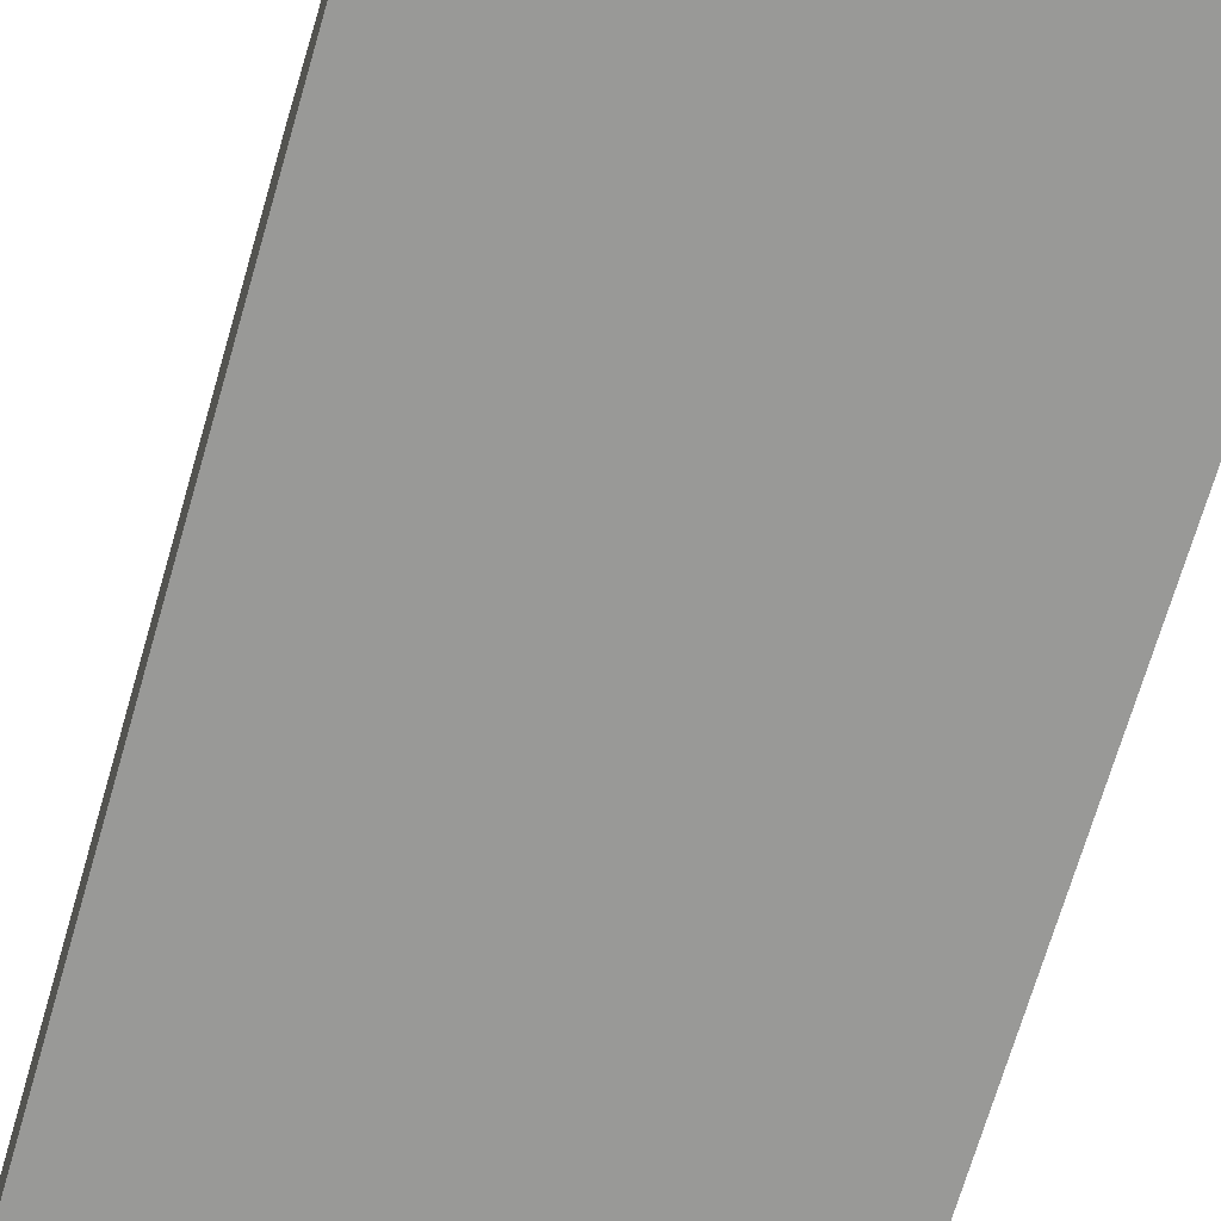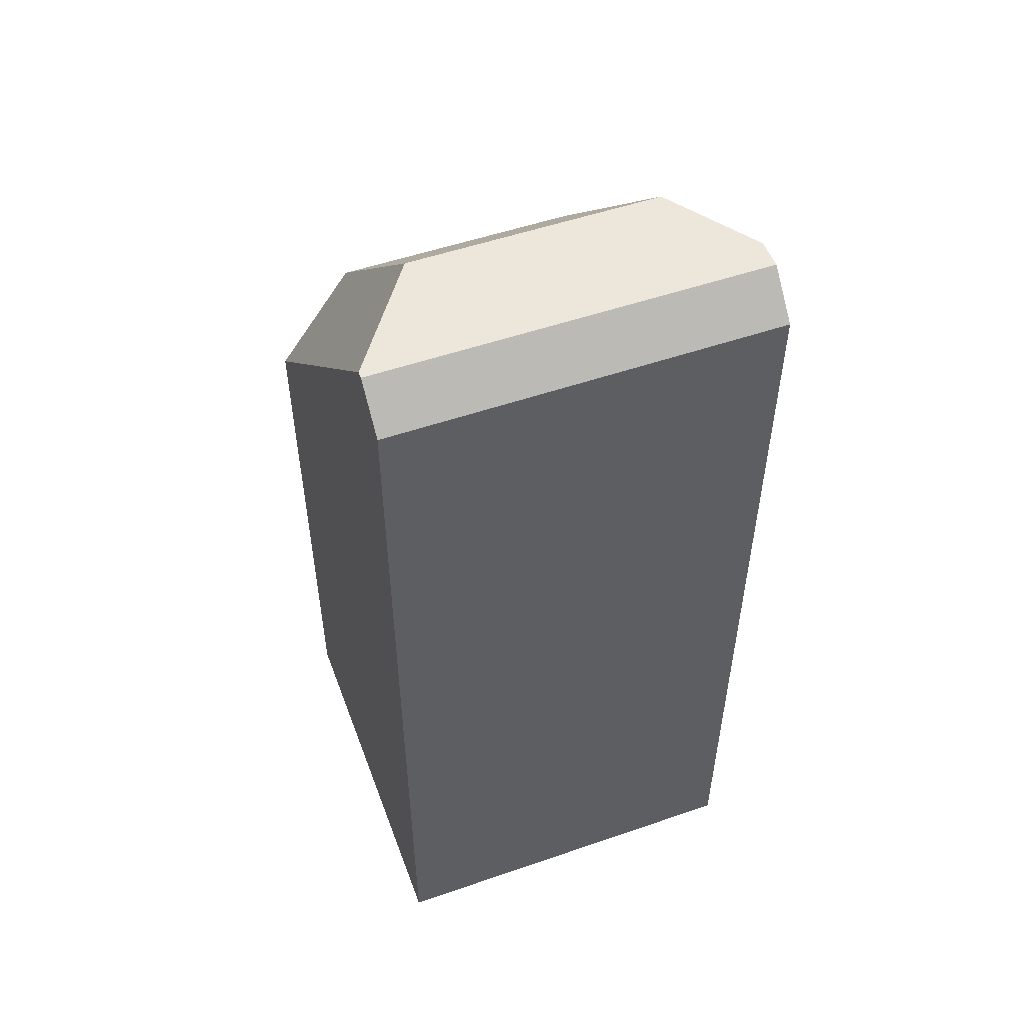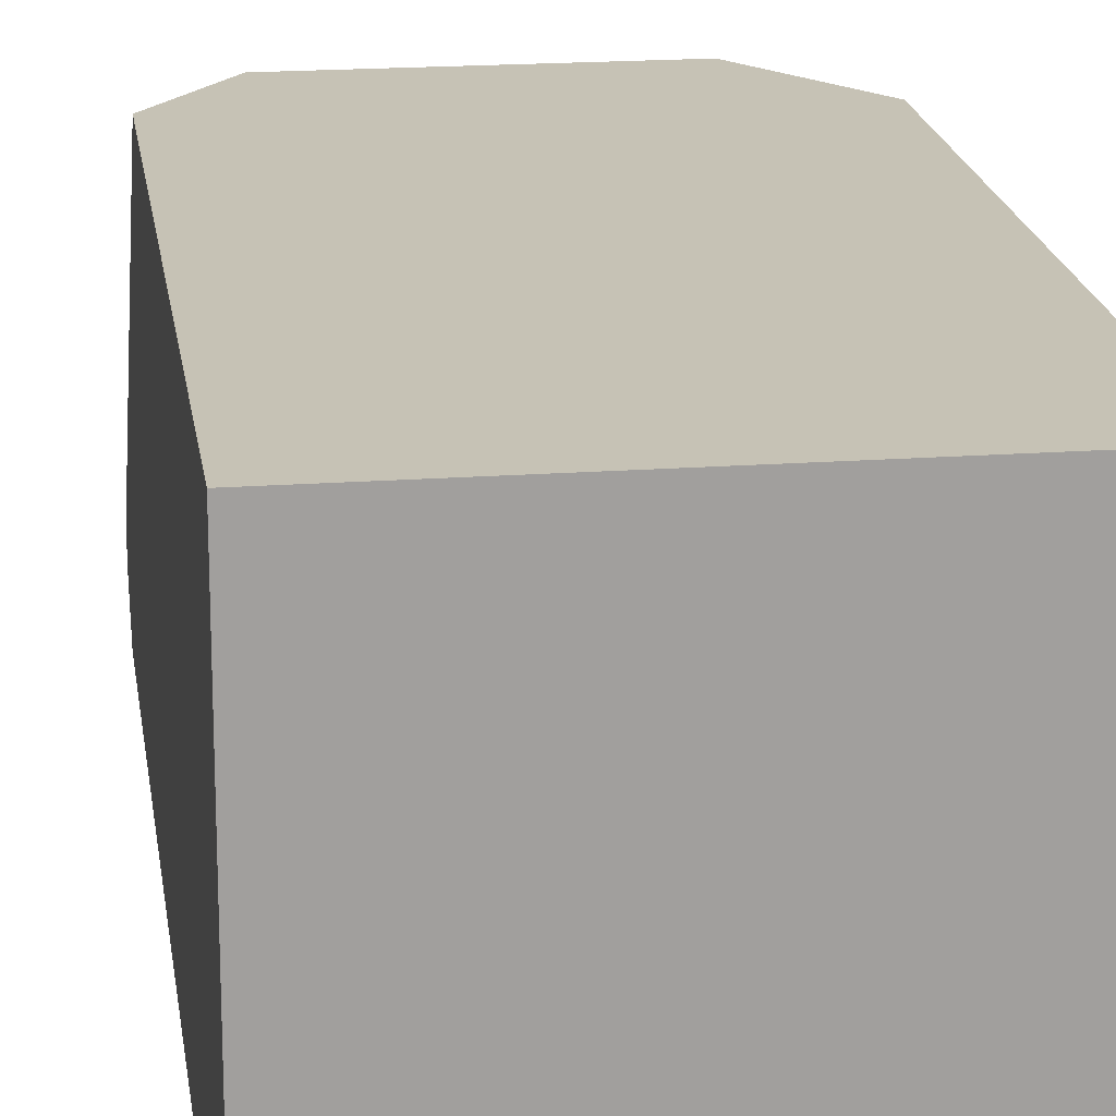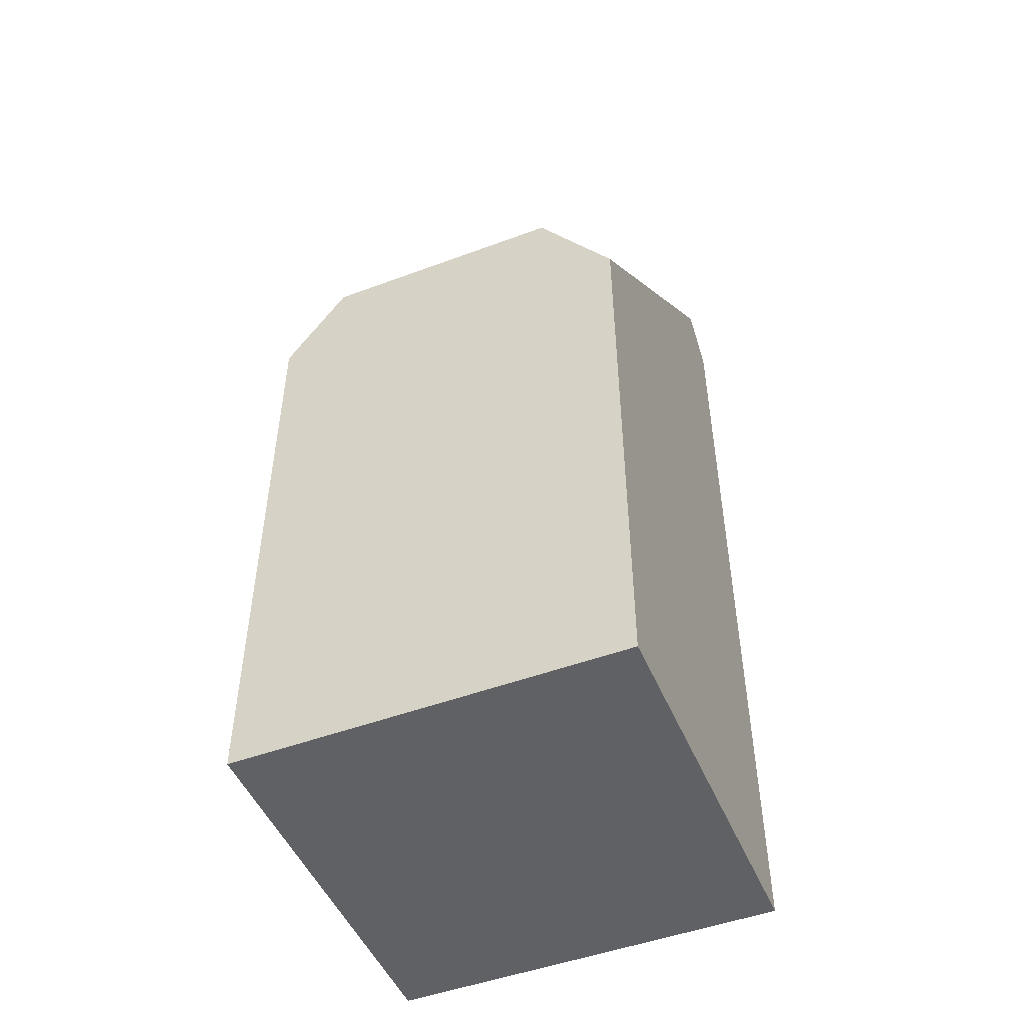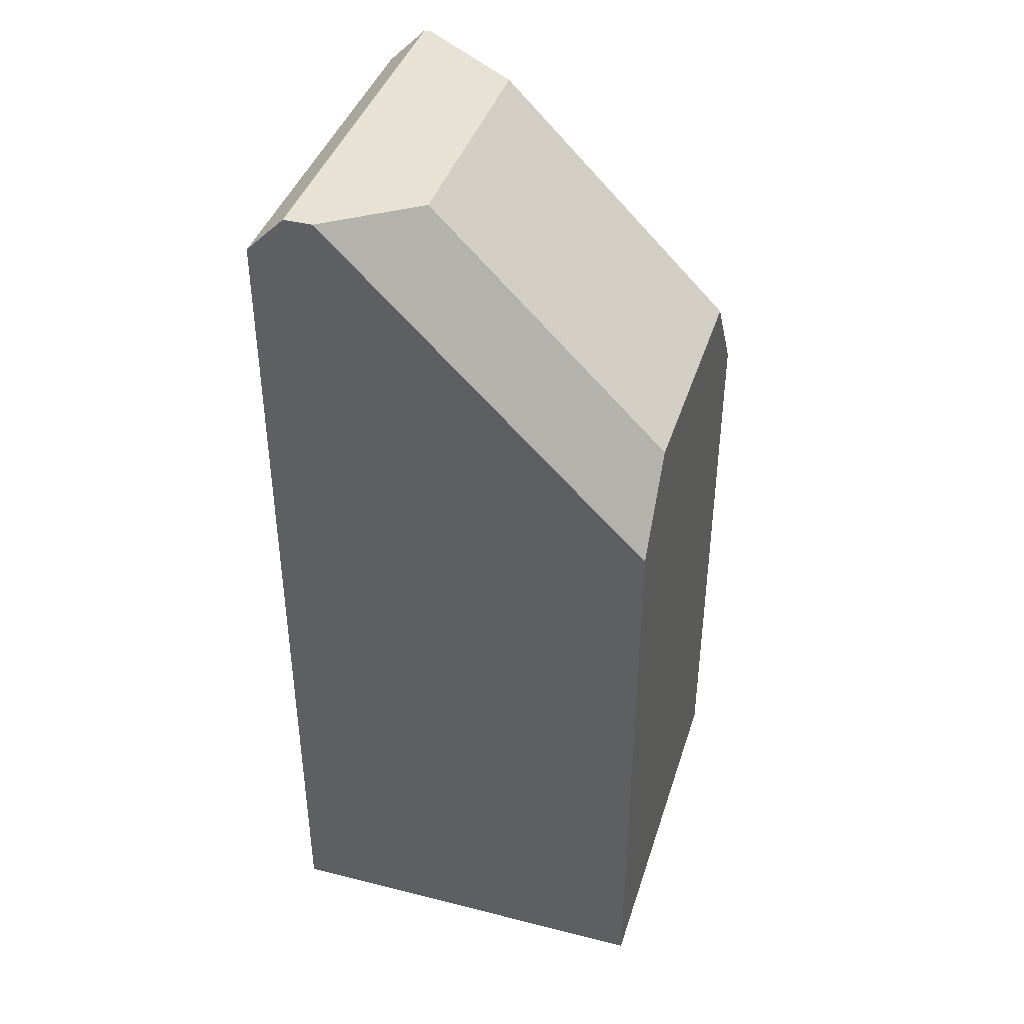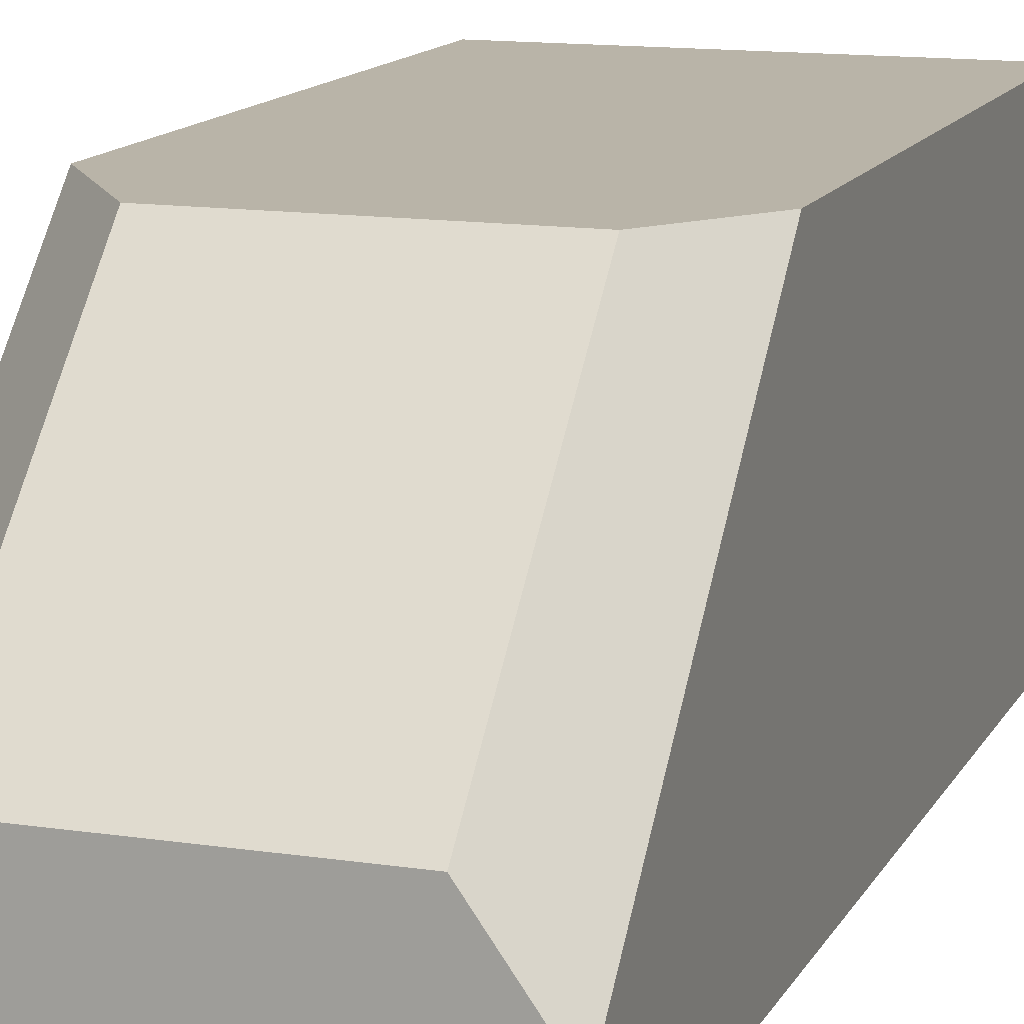
<metadata>
{"format":"obj","ext":"obj","renderer":"f3d","projection":"perspective","resolution":1024,"background":"white","views":[{"elev":-68.8,"azim":163.9,"up":"+Z"},{"elev":52.6,"azim":159.7,"up":"+Y"},{"elev":18.9,"azim":-7.9,"up":"+Z"},{"elev":-49.2,"azim":22.4,"up":"+Y"},{"elev":40.7,"azim":-72.9,"up":"+Y"},{"elev":13.3,"azim":-161.0,"up":"+Z"}]}
</metadata>
<code>
g Solid1
v -25 0 0
v -25 0 50
v -25 78.69 50
v -25 115 0
v -25 120 5
v -25 120 8.686
v -17 90 50
v -17 120 20
v 15 90 50
v 15 120 20
v 25 0 0
v 25 0 50
v 25 75.86 50
v 25 115 0
v 25 120 5
v 25 120 5.858
f 7 8 3
f 3 8 6
f 7 9 8
f 8 9 10
f 3 2 7
f 7 2 9
f 9 2 13
f 13 2 12
f 14 4 15
f 15 4 5
f 4 14 1
f 1 14 11
f 15 16 14
f 14 16 11
f 11 16 13
f 11 13 12
f 16 10 13
f 13 10 9
f 2 3 1
f 1 3 6
f 1 6 4
f 4 6 5
f 1 11 2
f 2 11 12
f 8 10 6
f 6 10 16
f 6 16 5
f 5 16 15

</code>
